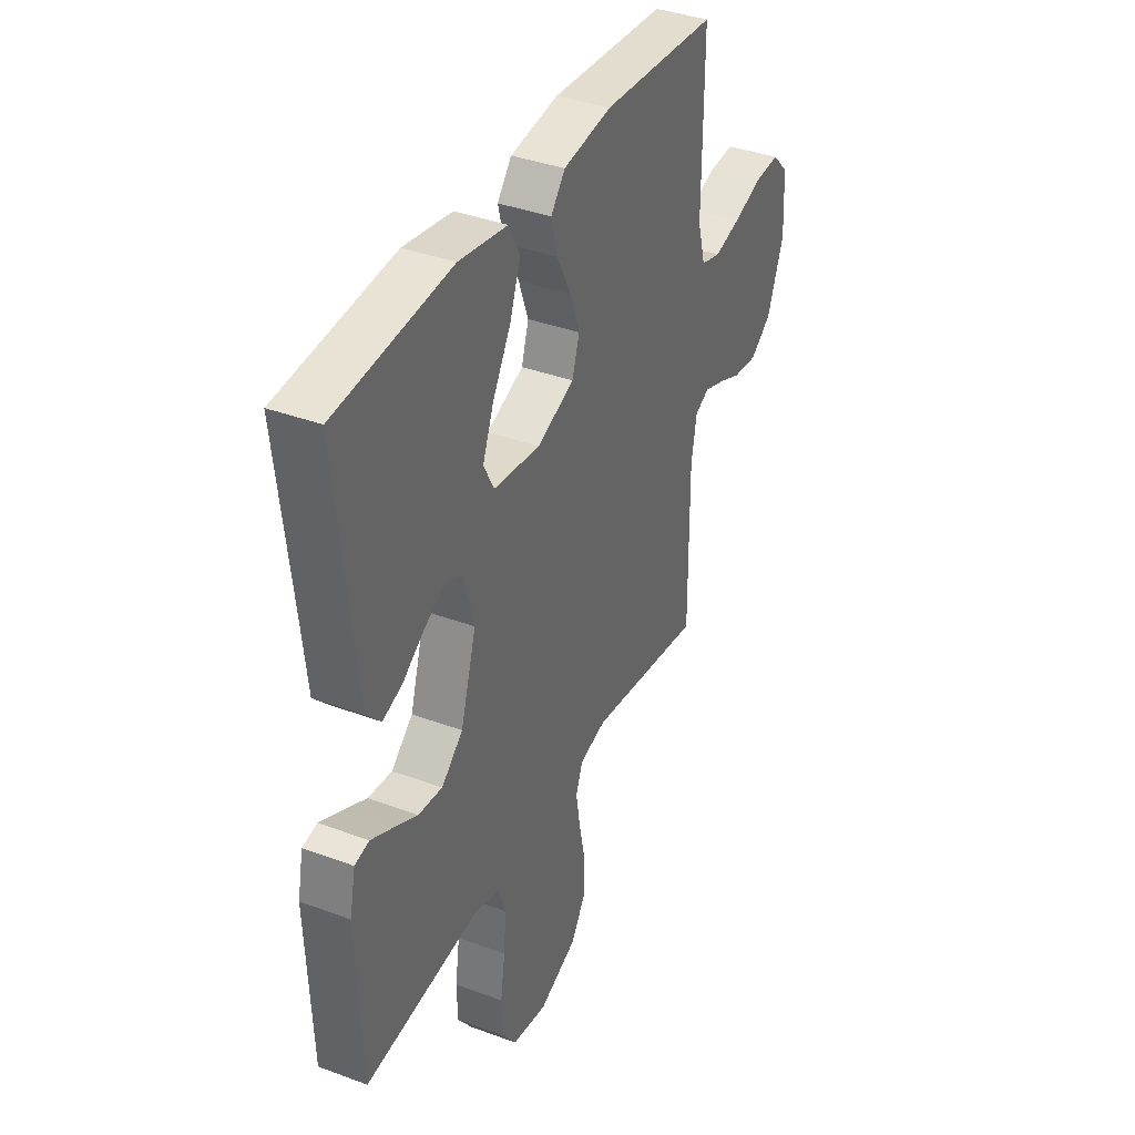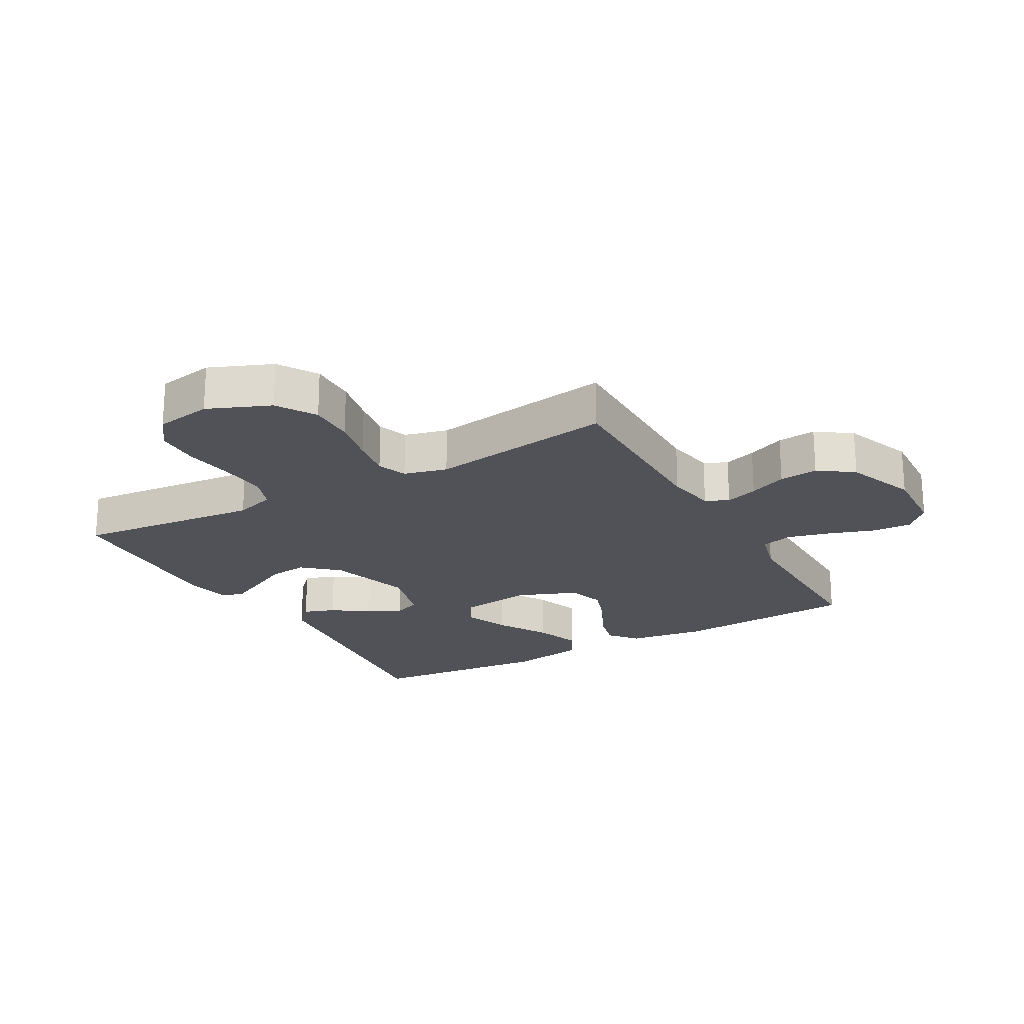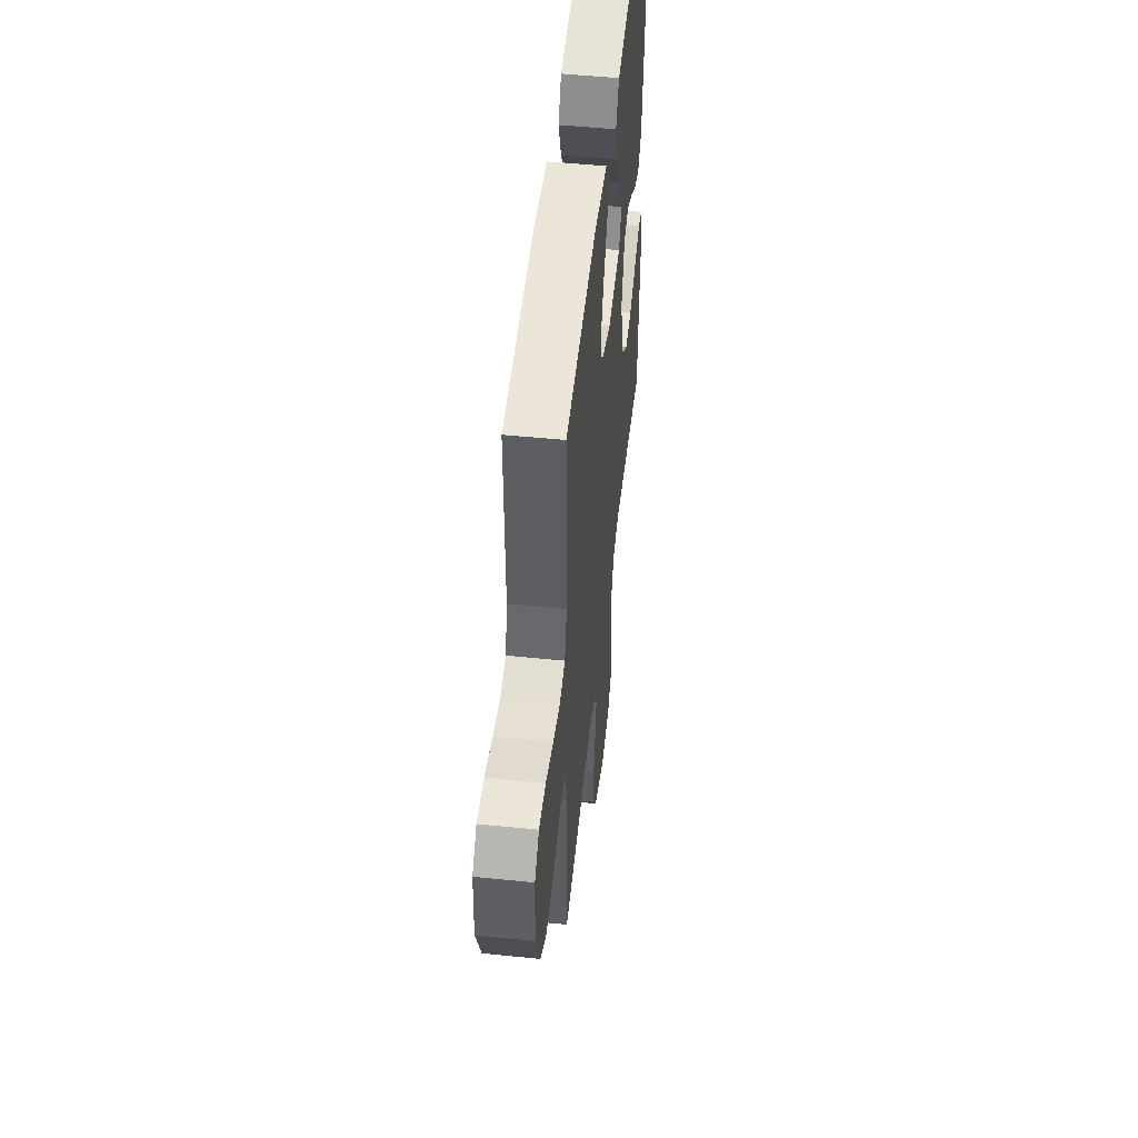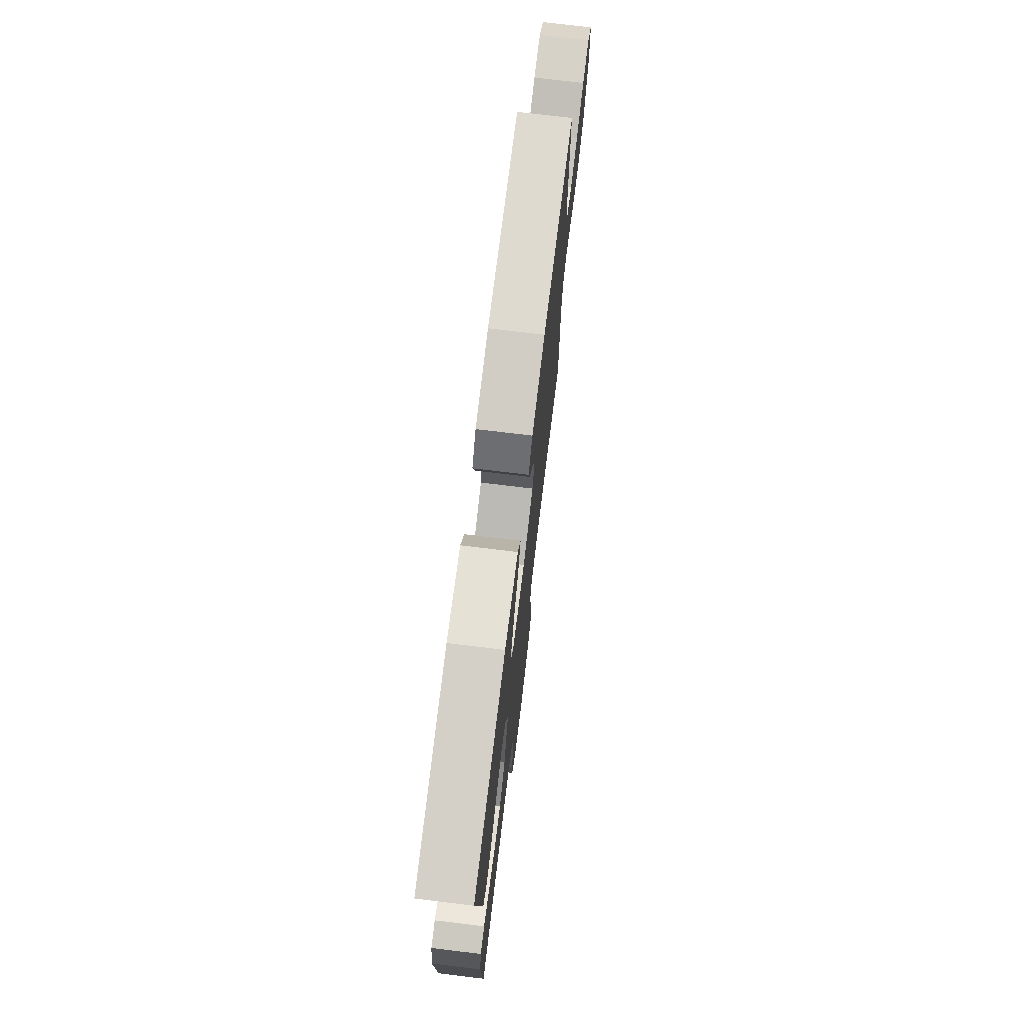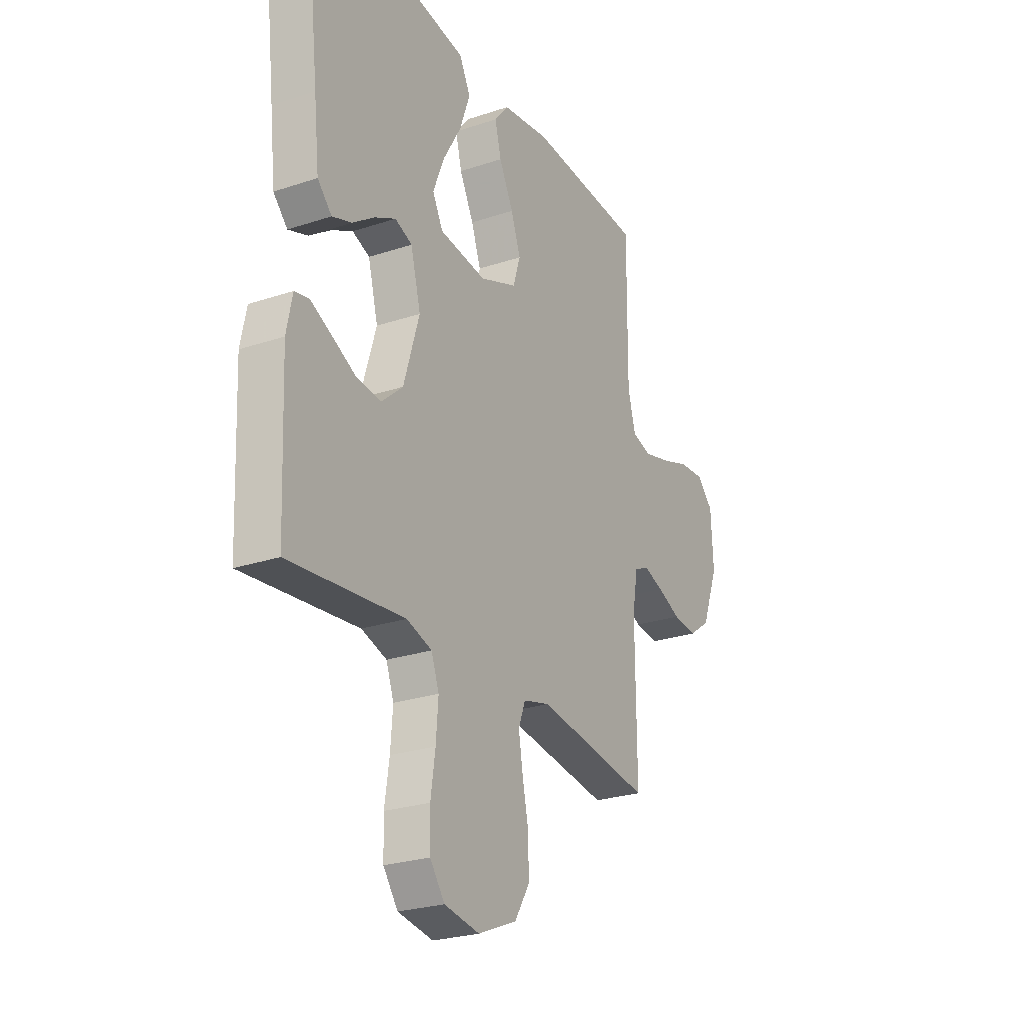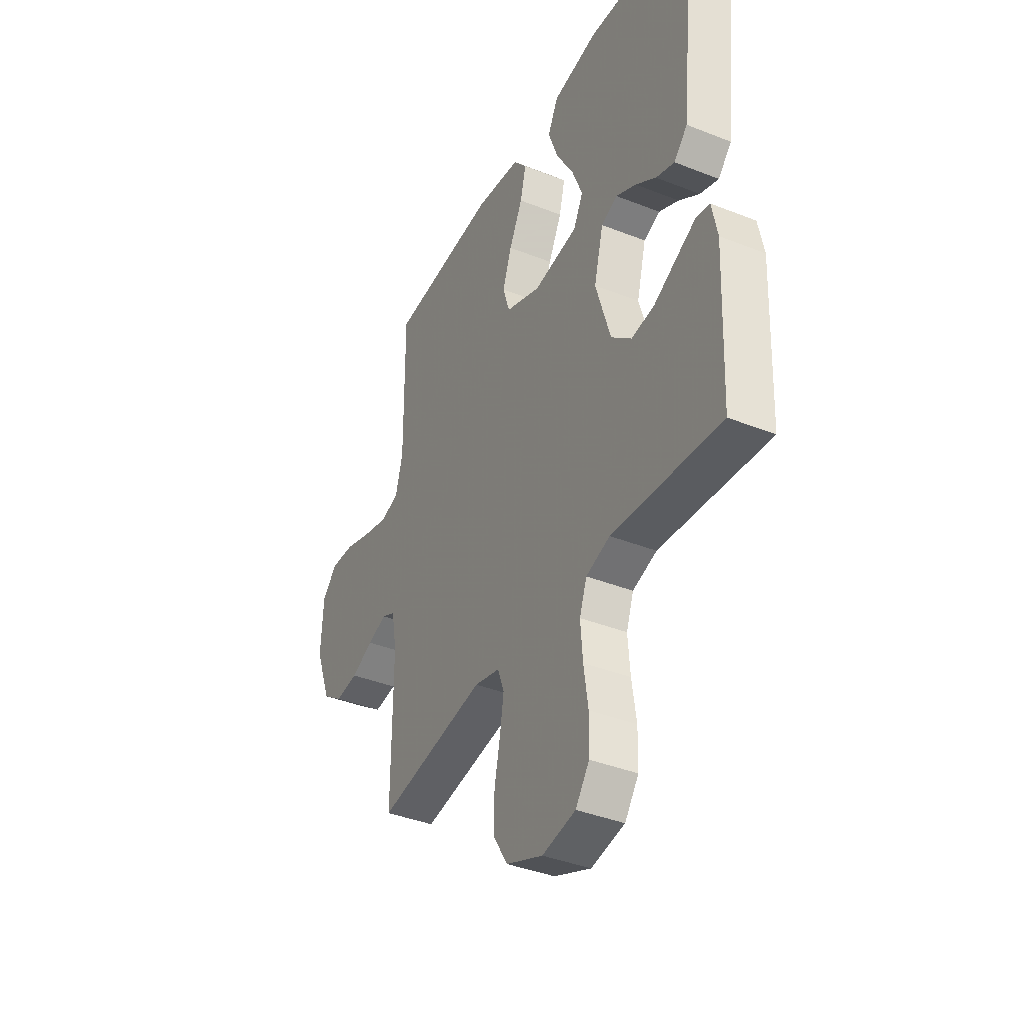
<metadata>
{"format":"obj","ext":"obj","renderer":"f3d","projection":"perspective","resolution":1024,"background":"white","views":[{"elev":37.9,"azim":115.3,"up":"+Z"},{"elev":-21.5,"azim":-150.6,"up":"+Y"},{"elev":51.6,"azim":-83.7,"up":"+Z"},{"elev":74.6,"azim":96.9,"up":"+Z"},{"elev":-25.3,"azim":118.3,"up":"+Z"},{"elev":-39.0,"azim":63.6,"up":"+Z"}]}
</metadata>
<code>
v 0.5 0.07 0.5
v 0.466 0.07 0.2
v 0.452 0.07 0.07
v 0.415 0.07 0.031
v 0.364 0.07 0.049
v 0.307 0.07 0.089
v 0.252 0.07 0.117
v 0.207 0.07 0.099
v 0.181 0.07 0
v 0.222 0.07 -0.135
v 0.278 0.07 -0.184
v 0.341 0.07 -0.177
v 0.404 0.07 -0.145
v 0.459 0.07 -0.118
v 0.497 0.07 -0.126
v 0.512 0.07 -0.2
v 0.5 0.07 -0.5
v 0.2 0.07 -0.47
v 0.134 0.07 -0.491
v 0.114 0.07 -0.546
v 0.12 0.07 -0.622
v 0.132 0.07 -0.703
v 0.13 0.07 -0.776
v 0.092 0.07 -0.828
v 0 0.07 -0.844
v -0.101 0.07 -0.802
v -0.14 0.07 -0.739
v -0.139 0.07 -0.664
v -0.123 0.07 -0.588
v -0.112 0.07 -0.521
v -0.13 0.07 -0.473
v -0.2 0.07 -0.455
v -0.5 0.07 -0.5
v -0.498 0.07 -0.2
v -0.512 0.07 -0.12
v -0.549 0.07 -0.102
v -0.602 0.07 -0.12
v -0.663 0.07 -0.146
v -0.726 0.07 -0.153
v -0.782 0.07 -0.113
v -0.825 0.07 0
v -0.819 0.07 0.116
v -0.777 0.07 0.159
v -0.712 0.07 0.155
v -0.638 0.07 0.13
v -0.569 0.07 0.112
v -0.518 0.07 0.126
v -0.498 0.07 0.2
v -0.5 0.07 0.5
v -0.2 0.07 0.52
v -0.075 0.07 0.502
v -0.038 0.07 0.457
v -0.054 0.07 0.393
v -0.091 0.07 0.32
v -0.116 0.07 0.25
v -0.097 0.07 0.19
v 0 0.07 0.152
v 0.122 0.07 0.168
v 0.149 0.07 0.22
v 0.12 0.07 0.293
v 0.072 0.07 0.375
v 0.045 0.07 0.45
v 0.074 0.07 0.506
v 0.2 0.07 0.527
v 0.5 0 0.5
v 0.466 0 0.2
v 0.452 0 0.07
v 0.415 0 0.031
v 0.364 0 0.049
v 0.307 0 0.089
v 0.252 0 0.117
v 0.207 0 0.099
v 0.181 0 0
v 0.222 0 -0.135
v 0.278 0 -0.184
v 0.341 0 -0.177
v 0.404 0 -0.145
v 0.459 0 -0.118
v 0.497 0 -0.126
v 0.512 0 -0.2
v 0.5 0 -0.5
v 0.2 0 -0.47
v 0.134 0 -0.491
v 0.114 0 -0.546
v 0.12 0 -0.622
v 0.132 0 -0.703
v 0.13 0 -0.776
v 0.092 0 -0.828
v 0 0 -0.844
v -0.101 0 -0.802
v -0.14 0 -0.739
v -0.139 0 -0.664
v -0.123 0 -0.588
v -0.112 0 -0.521
v -0.13 0 -0.473
v -0.2 0 -0.455
v -0.5 0 -0.5
v -0.498 0 -0.2
v -0.512 0 -0.12
v -0.549 0 -0.102
v -0.602 0 -0.12
v -0.663 0 -0.146
v -0.726 0 -0.153
v -0.782 0 -0.113
v -0.825 0 0
v -0.819 0 0.116
v -0.777 0 0.159
v -0.712 0 0.155
v -0.638 0 0.13
v -0.569 0 0.112
v -0.518 0 0.126
v -0.498 0 0.2
v -0.5 0 0.5
v -0.2 0 0.52
v -0.075 0 0.502
v -0.038 0 0.457
v -0.054 0 0.393
v -0.091 0 0.32
v -0.116 0 0.25
v -0.097 0 0.19
v 0 0 0.152
v 0.122 0 0.168
v 0.149 0 0.22
v 0.12 0 0.293
v 0.072 0 0.375
v 0.045 0 0.45
v 0.074 0 0.506
v 0.2 0 0.527
f 64 1 2
f 63 64 2
f 62 63 2
f 61 62 2
f 60 61 2
f 4 5 6
f 3 4 6
f 2 3 6
f 60 2 6
f 59 60 6
f 52 53 54
f 51 52 54
f 50 51 54
f 49 50 54
f 48 49 54
f 47 48 54 55
f 43 44 45
f 42 43 45
f 41 42 45
f 40 41 45
f 39 40 45
f 38 39 45
f 37 38 45
f 36 37 45 46
f 35 36 46 47
f 32 33 34
f 47 55 56
f 35 47 56
f 34 35 56
f 32 34 56
f 31 32 56
f 27 28 29
f 26 27 29
f 25 26 29
f 24 25 29
f 23 24 29
f 22 23 29
f 21 22 29
f 20 21 29 30
f 16 17 18
f 15 16 18
f 14 15 18
f 13 14 18
f 12 13 18
f 11 12 18 19
f 10 11 19
f 31 56 57
f 30 31 57
f 20 30 57
f 19 20 57
f 10 19 57
f 9 10 57
f 8 9 57 58
f 7 8 58 59
f 6 7 59
f 66 65 128
f 66 128 127
f 66 127 126
f 66 126 125
f 66 125 124
f 70 69 68
f 70 68 67
f 70 67 66
f 70 66 124
f 70 124 123
f 118 117 116
f 118 116 115
f 118 115 114
f 118 114 113
f 118 113 112
f 119 118 112 111
f 109 108 107
f 109 107 106
f 109 106 105
f 109 105 104
f 109 104 103
f 109 103 102
f 109 102 101
f 110 109 101 100
f 111 110 100 99
f 98 97 96
f 120 119 111
f 120 111 99
f 120 99 98
f 120 98 96
f 120 96 95
f 93 92 91
f 93 91 90
f 93 90 89
f 93 89 88
f 93 88 87
f 93 87 86
f 93 86 85
f 94 93 85 84
f 82 81 80
f 82 80 79
f 82 79 78
f 82 78 77
f 82 77 76
f 83 82 76 75
f 83 75 74
f 121 120 95
f 121 95 94
f 121 94 84
f 121 84 83
f 121 83 74
f 121 74 73
f 122 121 73 72
f 123 122 72 71
f 123 71 70
f 1 65 66 2
f 2 66 67 3
f 3 67 68 4
f 4 68 69 5
f 5 69 70 6
f 6 70 71 7
f 7 71 72 8
f 8 72 73 9
f 9 73 74 10
f 10 74 75 11
f 11 75 76 12
f 12 76 77 13
f 13 77 78 14
f 14 78 79 15
f 15 79 80 16
f 16 80 81 17
f 17 81 82 18
f 18 82 83 19
f 19 83 84 20
f 20 84 85 21
f 21 85 86 22
f 22 86 87 23
f 23 87 88 24
f 24 88 89 25
f 25 89 90 26
f 26 90 91 27
f 27 91 92 28
f 28 92 93 29
f 29 93 94 30
f 30 94 95 31
f 31 95 96 32
f 32 96 97 33
f 33 97 98 34
f 34 98 99 35
f 35 99 100 36
f 36 100 101 37
f 37 101 102 38
f 38 102 103 39
f 39 103 104 40
f 40 104 105 41
f 41 105 106 42
f 42 106 107 43
f 43 107 108 44
f 44 108 109 45
f 45 109 110 46
f 46 110 111 47
f 47 111 112 48
f 48 112 113 49
f 49 113 114 50
f 50 114 115 51
f 51 115 116 52
f 52 116 117 53
f 53 117 118 54
f 54 118 119 55
f 55 119 120 56
f 56 120 121 57
f 57 121 122 58
f 58 122 123 59
f 59 123 124 60
f 60 124 125 61
f 61 125 126 62
f 62 126 127 63
f 63 127 128 64
f 64 128 65 1

</code>
